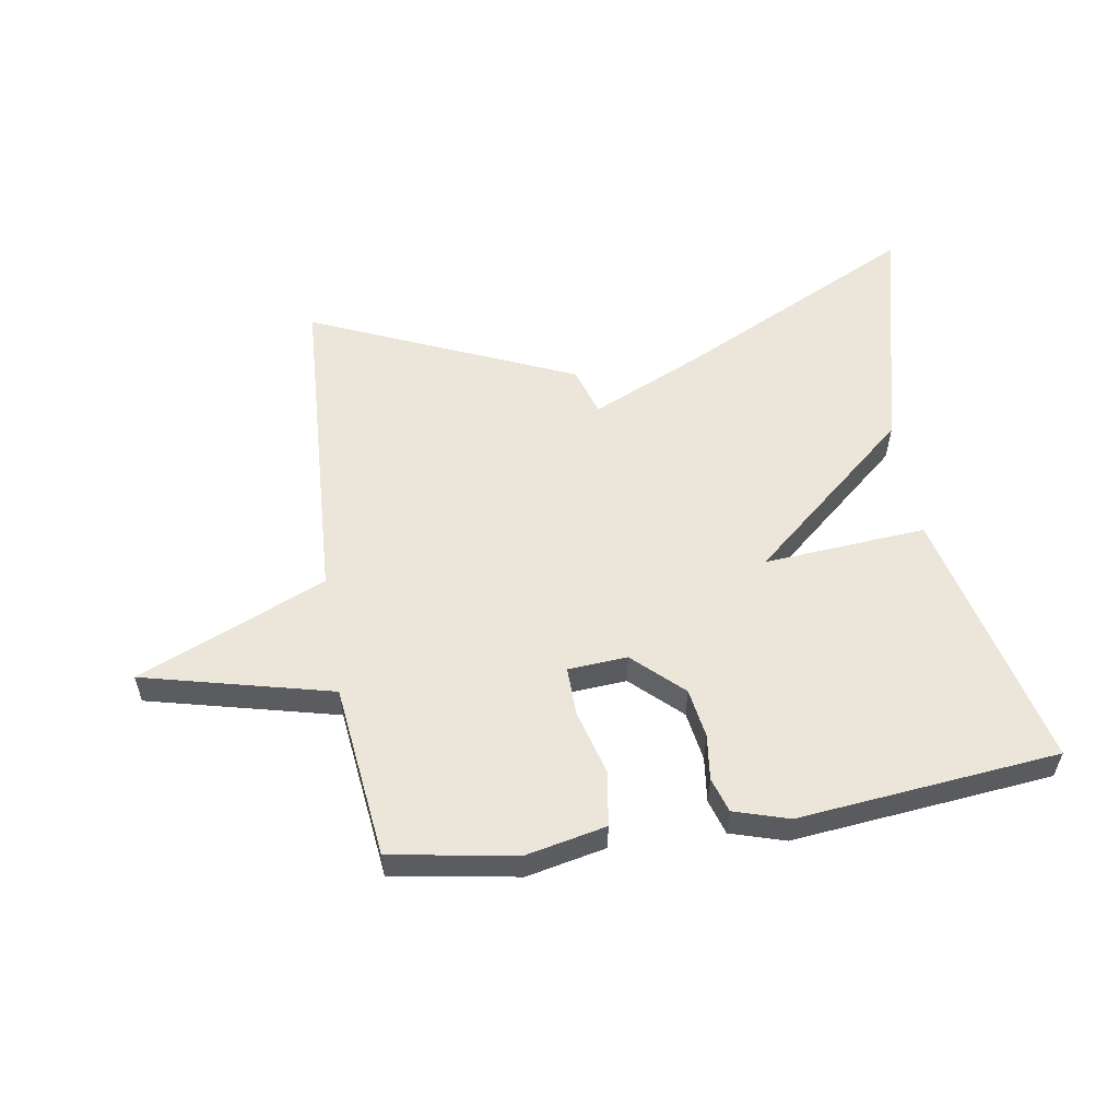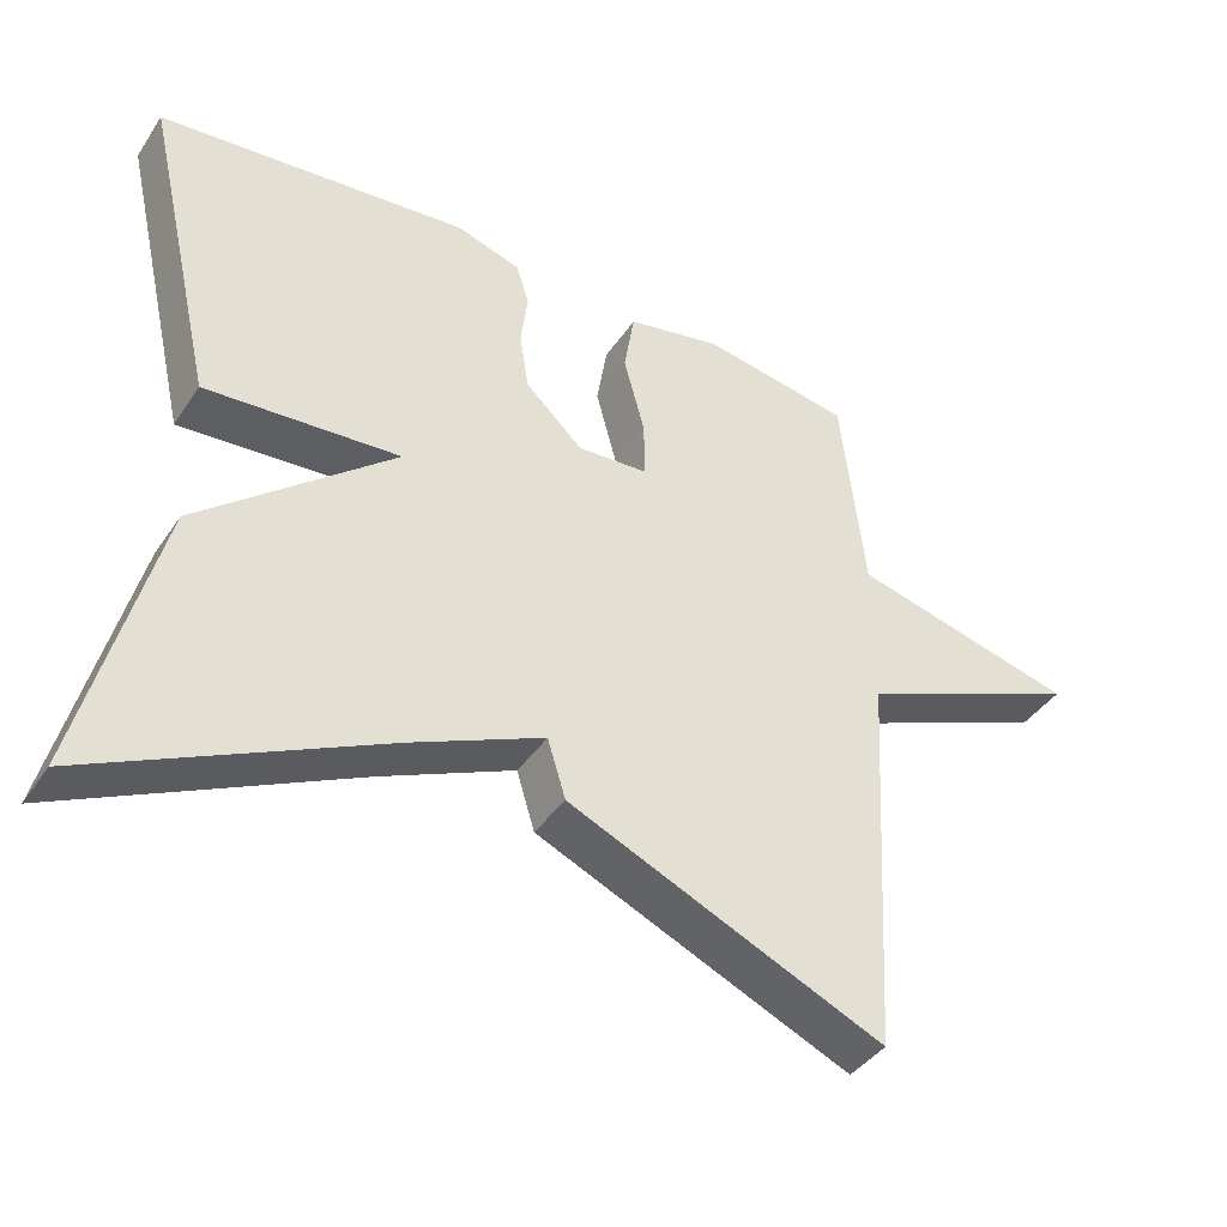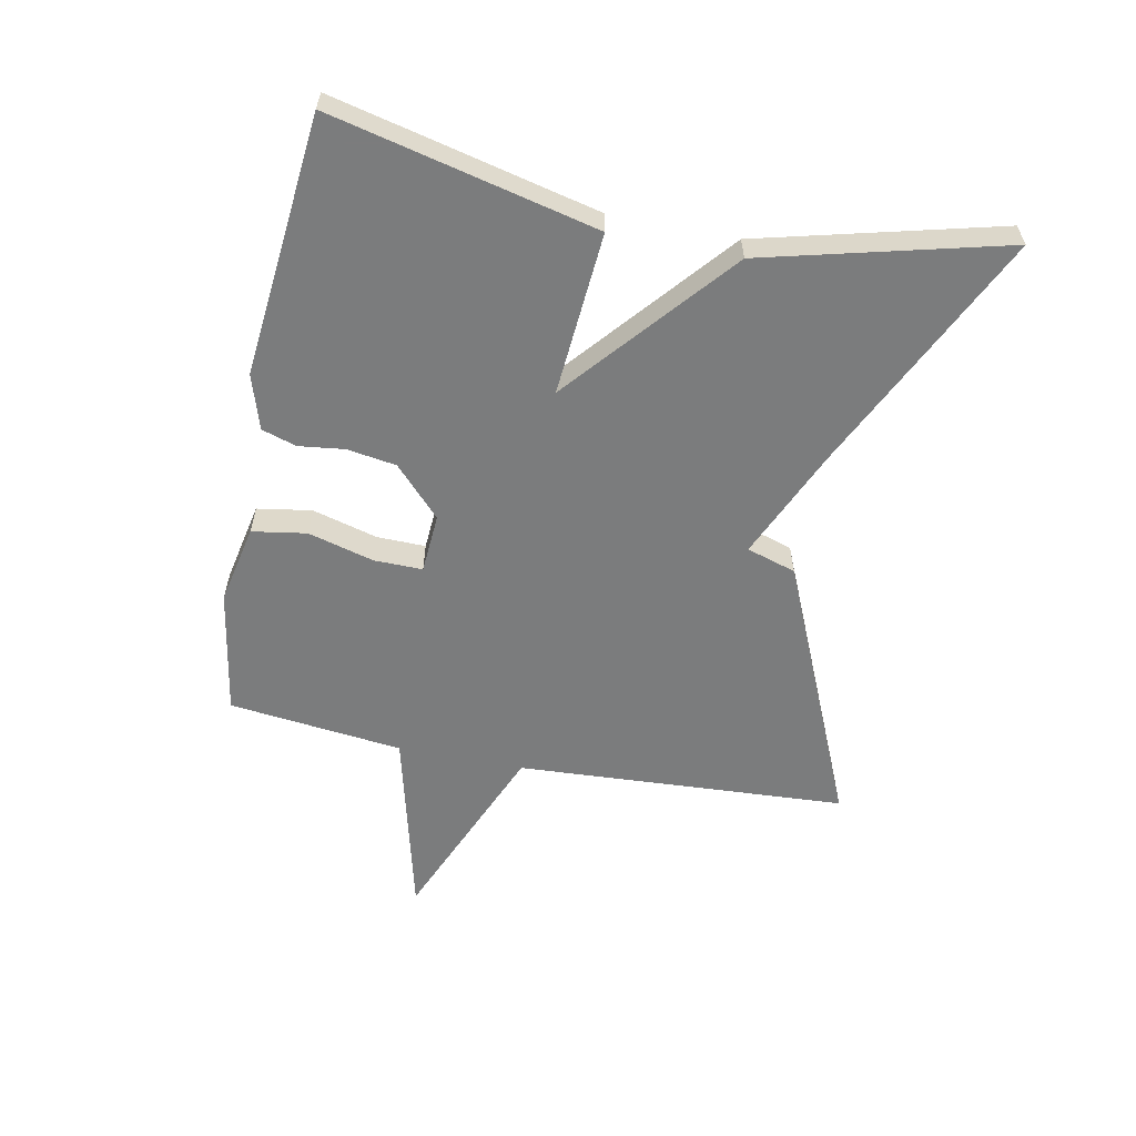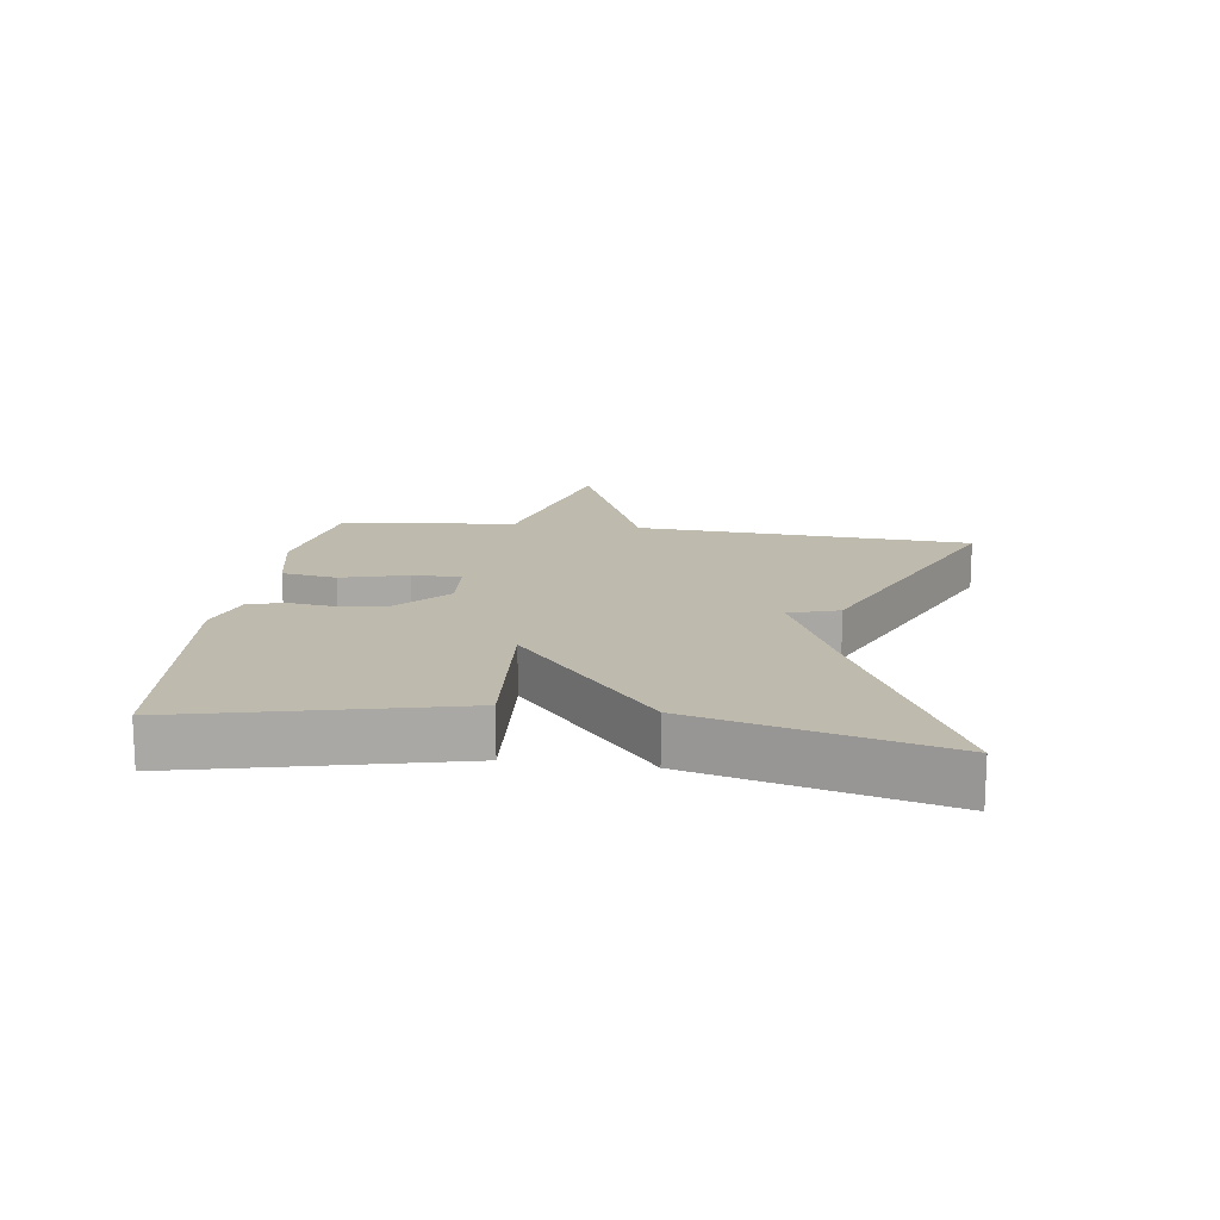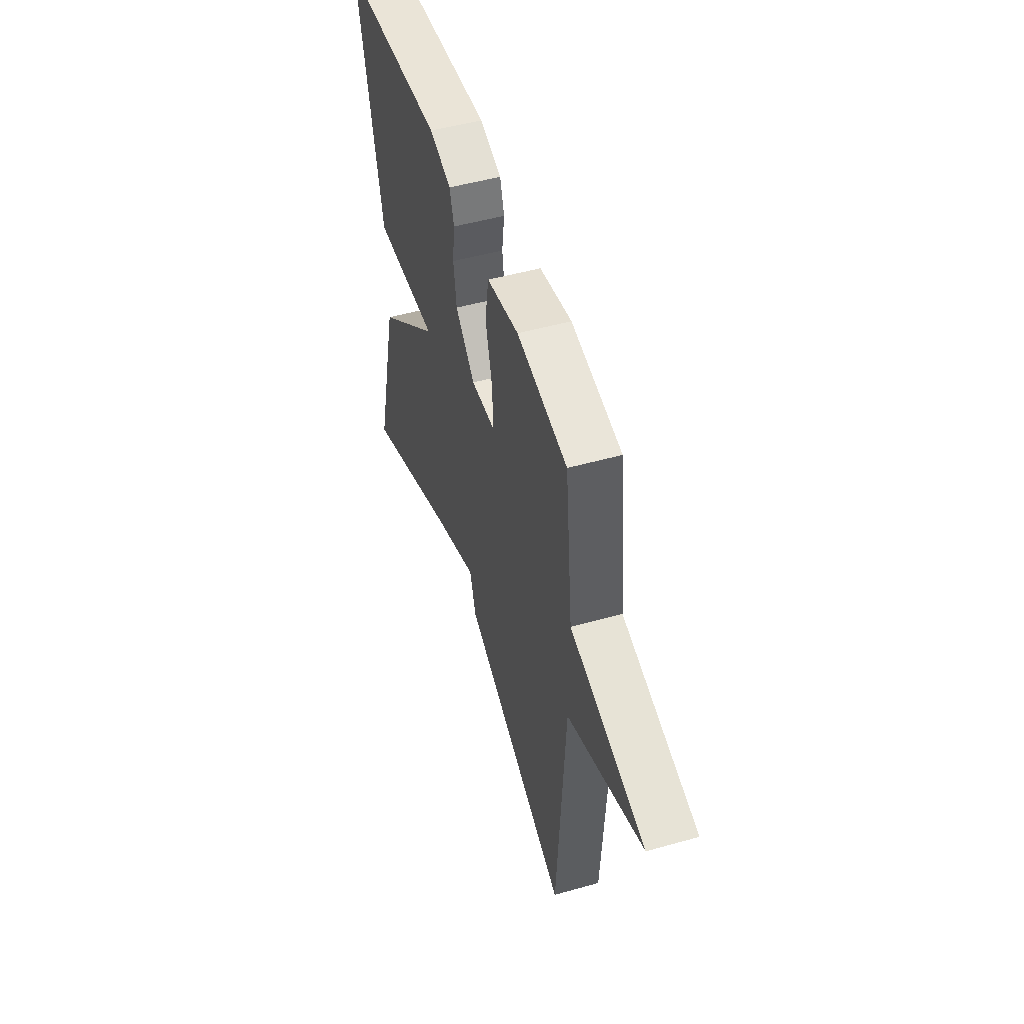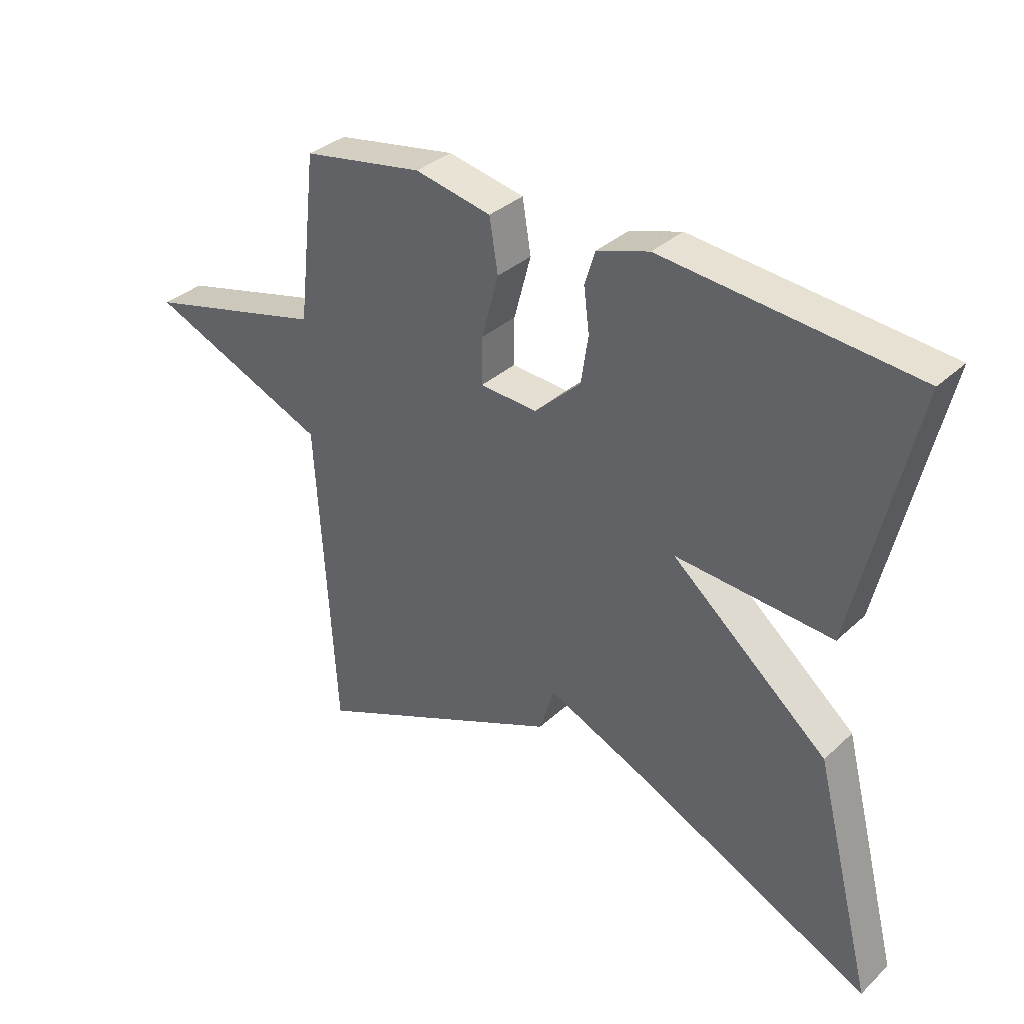
<metadata>
{"format":"obj","ext":"obj","renderer":"f3d","projection":"perspective","resolution":1024,"background":"white","views":[{"elev":55.9,"azim":-9.4,"up":"+Y"},{"elev":-40.9,"azim":149.1,"up":"+Z"},{"elev":-58.7,"azim":78.7,"up":"+Y"},{"elev":15.5,"azim":97.8,"up":"+Y"},{"elev":50.3,"azim":-107.2,"up":"+Z"},{"elev":34.2,"azim":39.1,"up":"+Z"}]}
</metadata>
<code>
v 0.5 0.07 0.5
v 0.403 0.07 0.081
v 0.145 0.07 0.1
v 0.403 0.07 -0.119
v 0.5 0.07 -0.5
v 0.118 0.07 -0.316
v -0.058 0.07 -0.238
v -0.082 0.07 -0.316
v -0.5 0.07 -0.5
v -0.531 0.07 0.024
v -0.83 0.07 0.149
v -0.531 0.07 0.224
v -0.5 0.07 0.5
v -0.301 0.07 0.534
v -0.175 0.07 0.508
v -0.161 0.07 0.422
v -0.189 0.07 0.318
v -0.19 0.07 0.241
v -0.096 0.07 0.235
v -0.019 0.07 0.308
v -0.007 0.07 0.386
v -0.016 0.07 0.458
v 0.001 0.07 0.513
v 0.087 0.07 0.54
v 0.5 0 0.5
v 0.403 0 0.081
v 0.145 0 0.1
v 0.403 0 -0.119
v 0.5 0 -0.5
v 0.118 0 -0.316
v -0.058 0 -0.238
v -0.082 0 -0.316
v -0.5 0 -0.5
v -0.531 0 0.024
v -0.83 0 0.149
v -0.531 0 0.224
v -0.5 0 0.5
v -0.301 0 0.534
v -0.175 0 0.508
v -0.161 0 0.422
v -0.189 0 0.318
v -0.19 0 0.241
v -0.096 0 0.235
v -0.019 0 0.308
v -0.007 0 0.386
v -0.016 0 0.458
v 0.001 0 0.513
v 0.087 0 0.54
f 1 2 3
f 24 1 3
f 23 24 3
f 22 23 3
f 21 22 3
f 20 21 3
f 19 20 3
f 4 5 6
f 3 4 6
f 19 3 6
f 18 19 6
f 15 16 17
f 14 15 17
f 13 14 17
f 12 13 17
f 12 17 18
f 10 11 12 18
f 9 10 18
f 8 9 18
f 7 8 18
f 6 7 18
f 27 26 25
f 27 25 48
f 27 48 47
f 27 47 46
f 27 46 45
f 27 45 44
f 27 44 43
f 30 29 28
f 30 28 27
f 30 27 43
f 30 43 42
f 41 40 39
f 41 39 38
f 41 38 37
f 41 37 36
f 42 41 36
f 42 36 35 34
f 42 34 33
f 42 33 32
f 42 32 31
f 42 31 30
f 1 25 26 2
f 2 26 27 3
f 3 27 28 4
f 4 28 29 5
f 5 29 30 6
f 6 30 31 7
f 7 31 32 8
f 8 32 33 9
f 9 33 34 10
f 10 34 35 11
f 11 35 36 12
f 12 36 37 13
f 13 37 38 14
f 14 38 39 15
f 15 39 40 16
f 16 40 41 17
f 17 41 42 18
f 18 42 43 19
f 19 43 44 20
f 20 44 45 21
f 21 45 46 22
f 22 46 47 23
f 23 47 48 24
f 24 48 25 1

</code>
